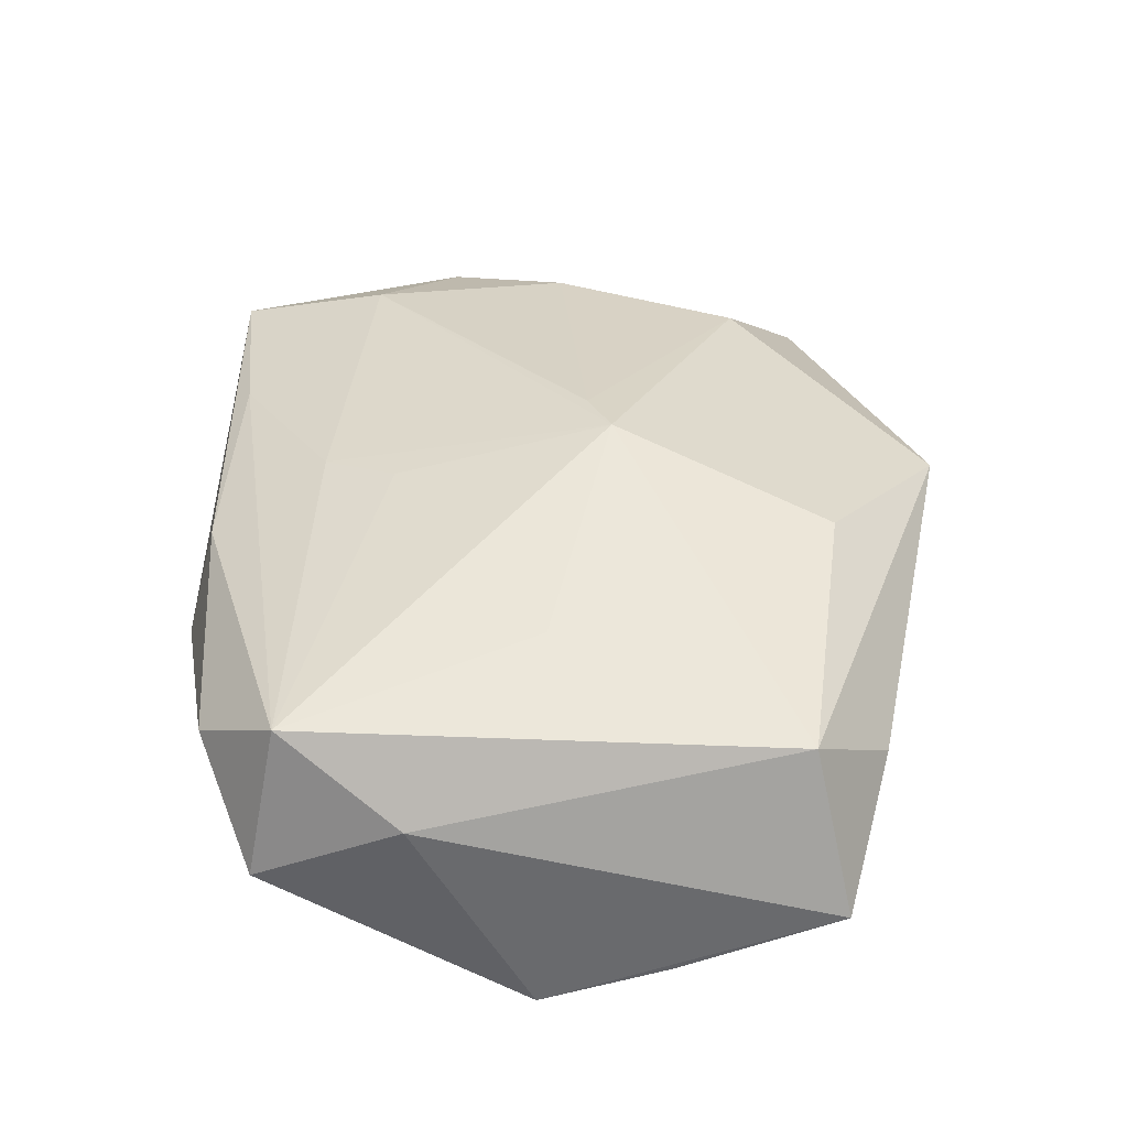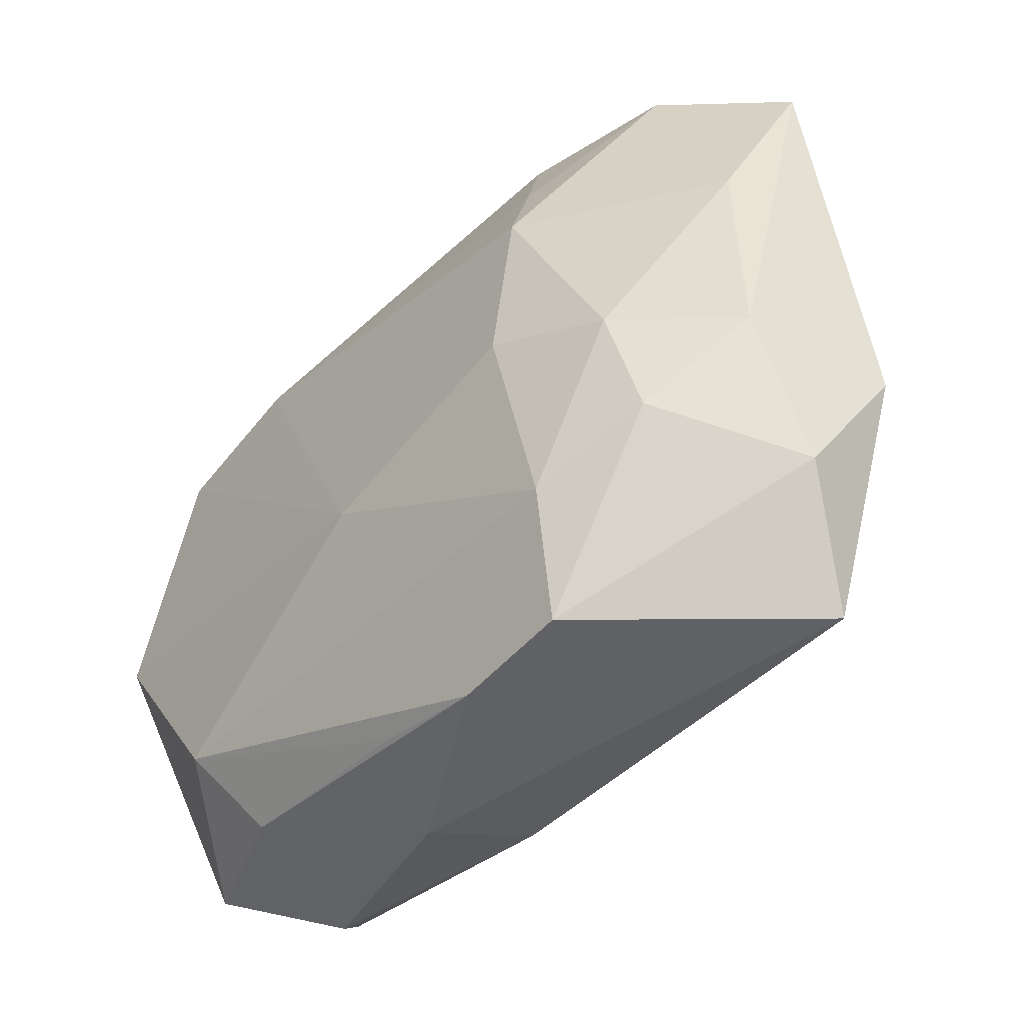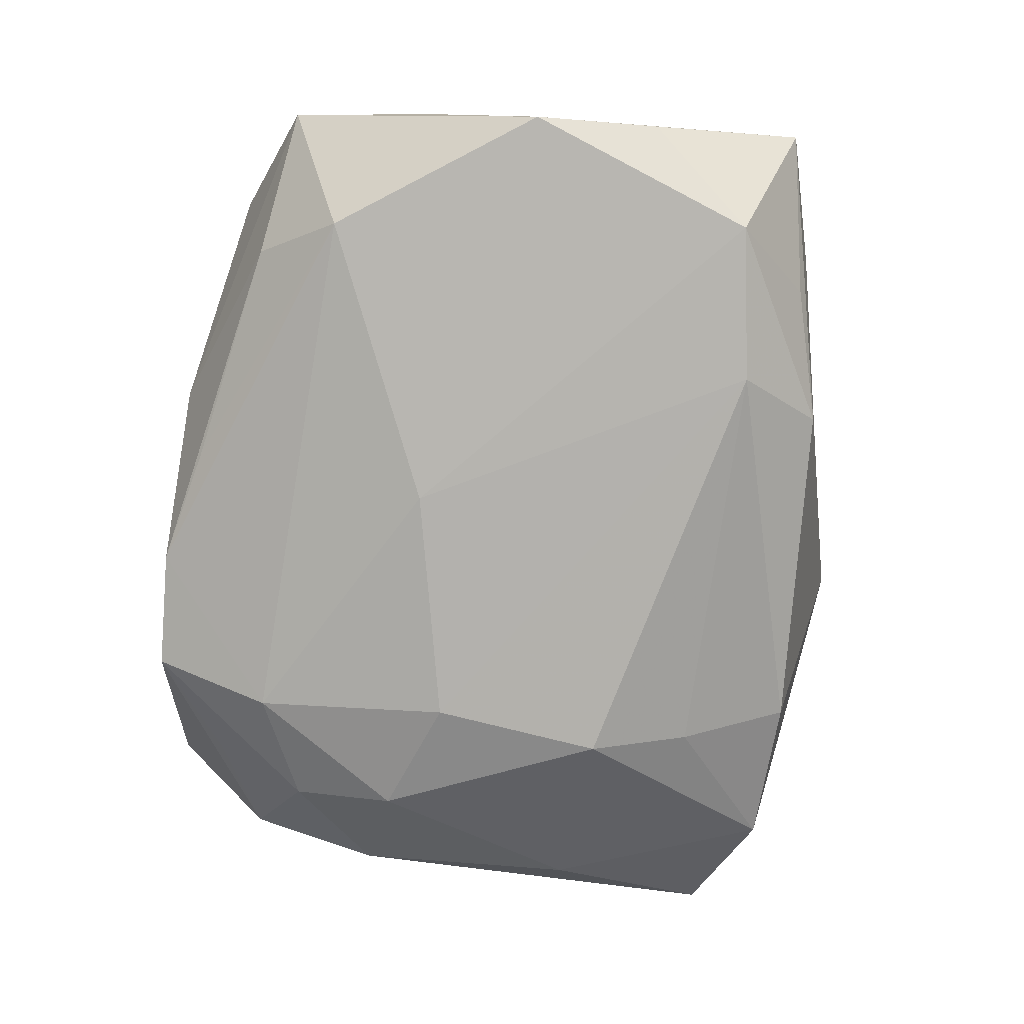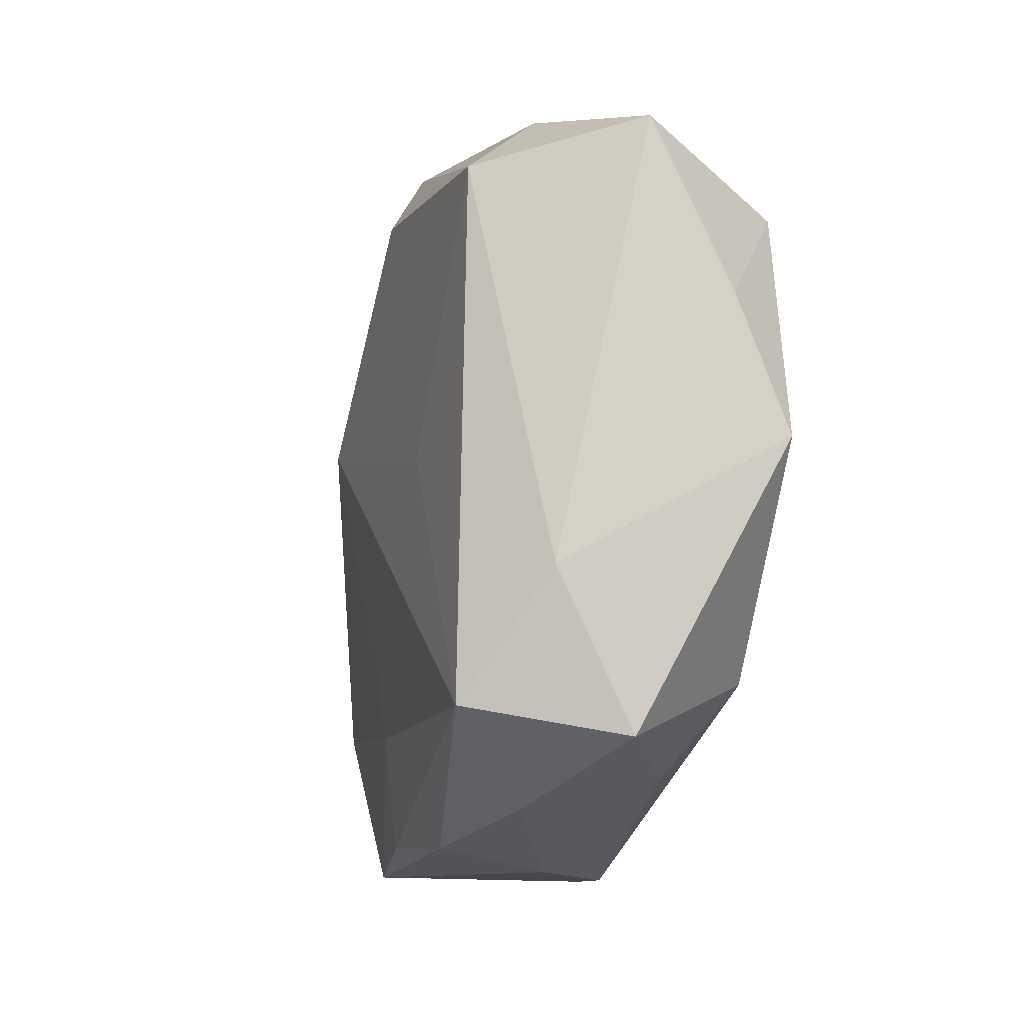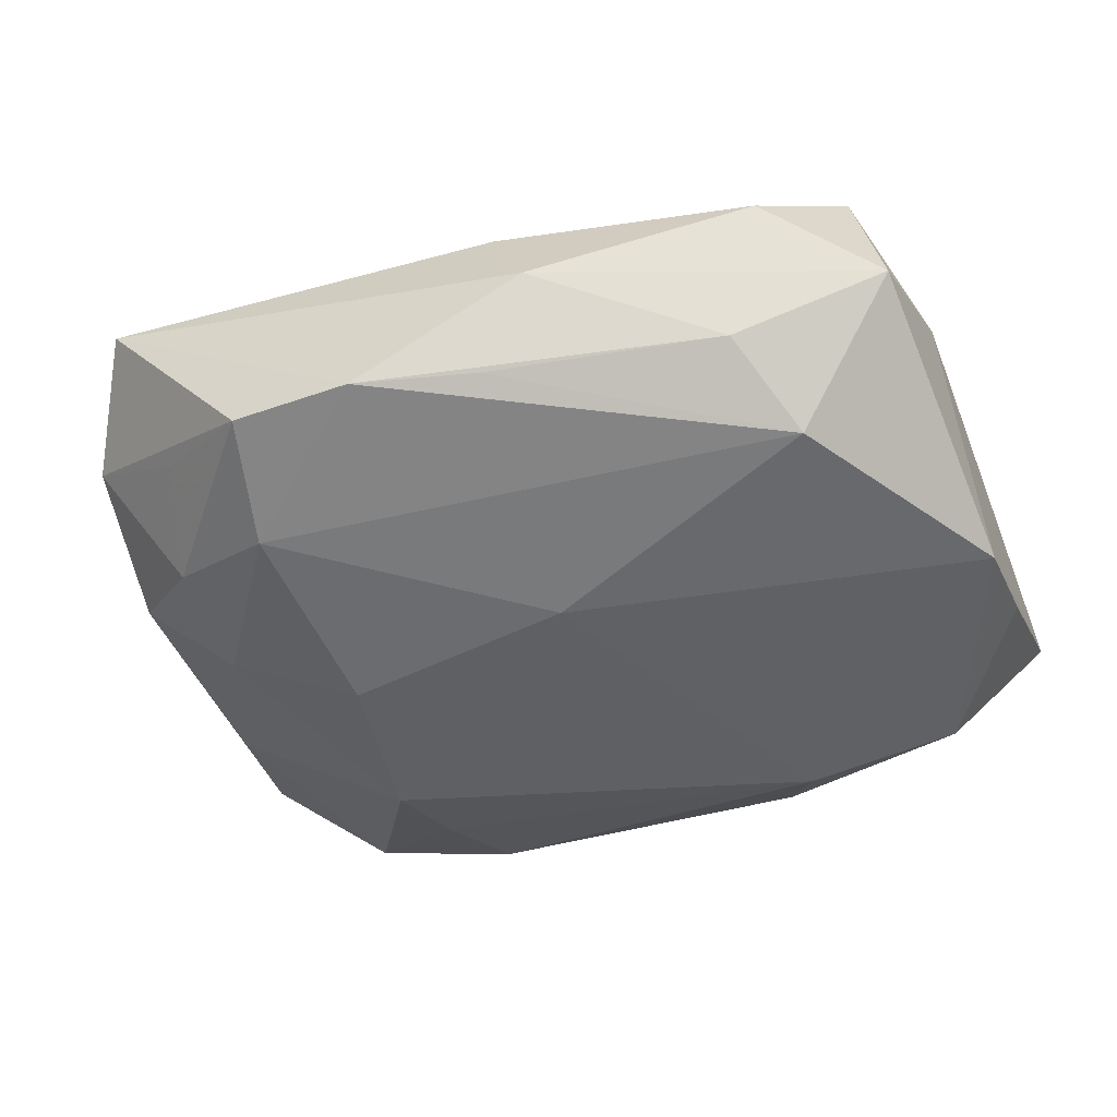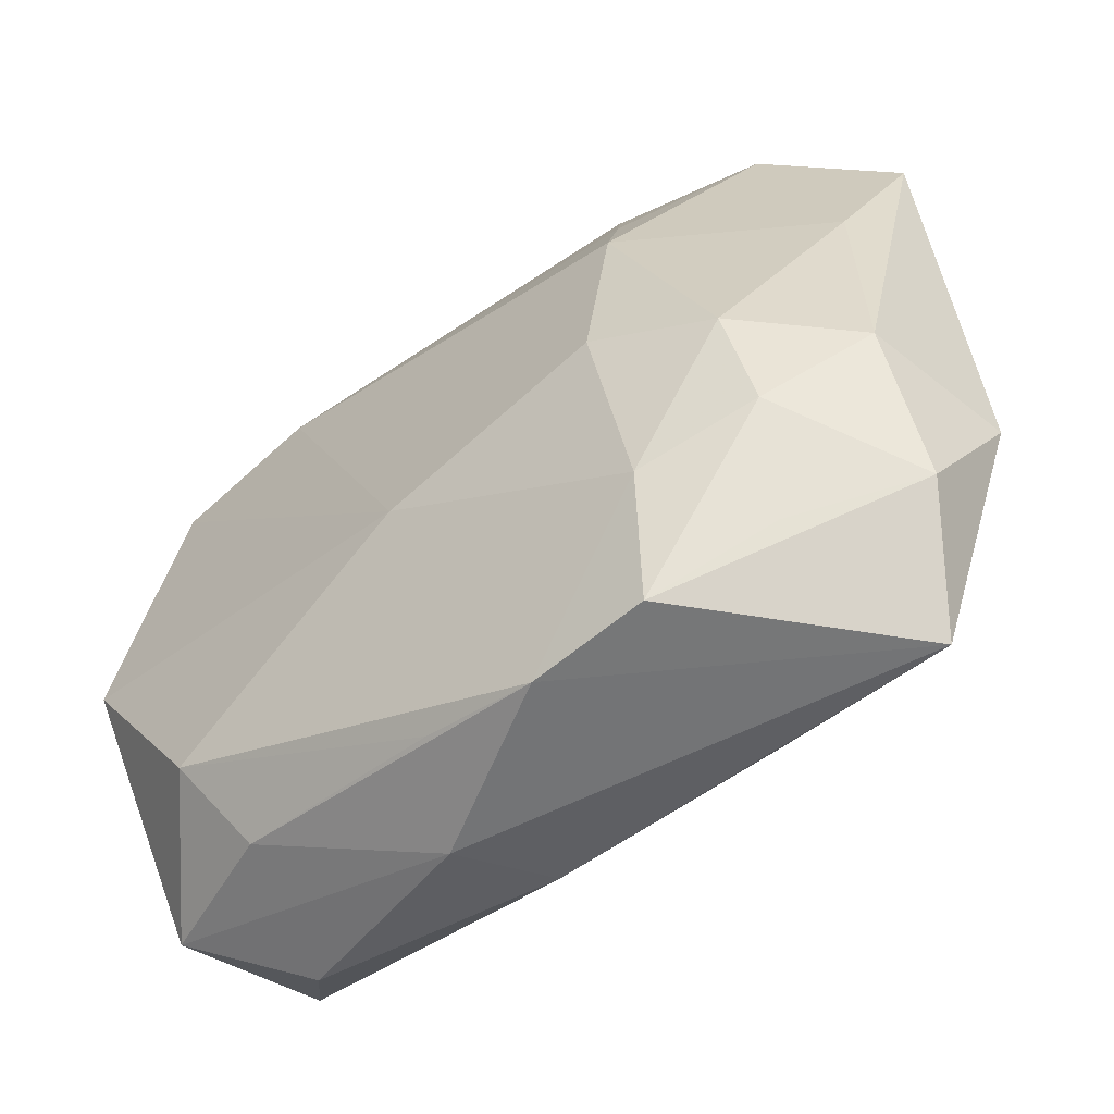
<metadata>
{"format":"obj","ext":"obj","renderer":"f3d","projection":"perspective","resolution":1024,"background":"white","views":[{"elev":38.0,"azim":92.2,"up":"+Z"},{"elev":-49.0,"azim":-129.9,"up":"+Y"},{"elev":-79.2,"azim":85.5,"up":"+Z"},{"elev":-10.4,"azim":80.2,"up":"+Y"},{"elev":-44.9,"azim":21.2,"up":"+Z"},{"elev":-57.9,"azim":-139.5,"up":"+Y"}]}
</metadata>
<code>
v 0.03376 0.00985 -0.008559
v 0.02626 0.01747 -0.01322
v 0.02404 -0.02509 0.004705
v -0.004925 0.002263 0.01477
v -0.01648 -0.004442 -0.01354
v -0.01559 -0.0292 -0.007354
v 0.0207 -0.02266 -0.006064
v 0.003943 -0.0271 0.007483
v -0.02802 -0.02863 0.008147
v 0.02385 -0.01618 -0.01107
v -0.0256 0.01421 0.009918
v -0.02396 -0.024 -0.00378
v 0.007112 -0.02897 -6.117e-05
v -0.03114 -0.0009172 0.009848
v 0.02097 0.02329 -0.007471
v -0.03666 0.02026 0.001062
v -0.03269 -0.02066 0.001848
v 0.03232 -0.02066 -0.0016
v -0.02566 -0.008422 -0.01075
v 0.02029 0.0001339 0.01164
v -0.0006006 -0.01837 0.01128
v -0.0355 -0.01059 0.007655
v 0.001857 -0.007461 -0.01354
v 0.03378 0.02221 -0.002721
v 0.03378 -0.0001615 -0.0124
v 0.02983 -0.01853 0.01013
v 0.002208 -0.01255 0.0123
v 0.006962 0.02146 0.01207
v -0.02626 -0.01661 0.0112
v -0.03336 -0.01006 -0.003807
v -0.01773 -0.01983 -0.01054
v 0.0333 -0.009303 0.003958
v -0.0276 0.02439 -0.005382
v -0.02632 -0.01646 -0.008011
v 0.02301 0.02509 0.003528
v -0.01367 -0.0266 0.008825
v 0.02941 0.01928 0.00935
v -0.006954 0.03033 0.00777
v -0.0007994 0.00429 0.01535
v -0.01571 0.02532 -0.00812
v -0.01869 0.008824 -0.01351
v 0.01047 0.02521 -0.009328
v -0.03324 0.007369 -0.00416
v 0.003028 -0.02672 -0.007115
v -0.01778 0.01681 -0.01096
v -0.006254 -0.02927 -0.007217
v 0.01391 0.01874 -0.01354
f 25 10 23
f 5 47 23
f 39 26 20
f 8 9 13
f 18 10 25
f 13 9 46
f 9 6 46
f 38 16 11
f 31 23 10
f 10 46 31
f 31 46 6
f 5 23 31
f 28 11 39
f 38 11 28
f 37 20 26
f 39 20 37
f 37 28 39
f 38 28 37
f 27 26 39
f 39 21 27
f 27 21 26
f 3 8 13
f 26 8 3
f 13 18 3
f 3 18 26
f 9 8 36
f 36 8 26
f 36 21 9
f 26 21 36
f 44 46 10
f 17 6 9
f 41 47 5
f 41 45 47
f 40 42 47
f 47 45 40
f 38 42 40
f 14 11 16
f 10 18 7
f 7 44 10
f 7 18 13
f 13 46 7
f 46 44 7
f 34 17 30
f 34 31 6
f 16 30 22
f 30 17 22
f 22 14 16
f 22 17 9
f 43 30 16
f 45 41 33
f 33 40 45
f 33 43 16
f 41 43 33
f 33 16 38
f 38 40 33
f 29 21 39
f 9 21 29
f 29 22 9
f 14 22 29
f 39 11 4
f 11 14 4
f 4 29 39
f 14 29 4
f 32 18 25
f 25 24 32
f 26 18 32
f 32 37 26
f 32 24 37
f 25 23 2
f 2 23 47
f 47 42 2
f 38 37 35
f 37 24 35
f 35 42 38
f 35 24 42
f 6 17 12
f 12 34 6
f 17 34 12
f 19 34 30
f 30 43 19
f 19 43 41
f 19 41 5
f 5 31 19
f 31 34 19
f 1 24 25
f 25 2 1
f 1 2 24
f 42 24 15
f 15 2 42
f 24 2 15

</code>
